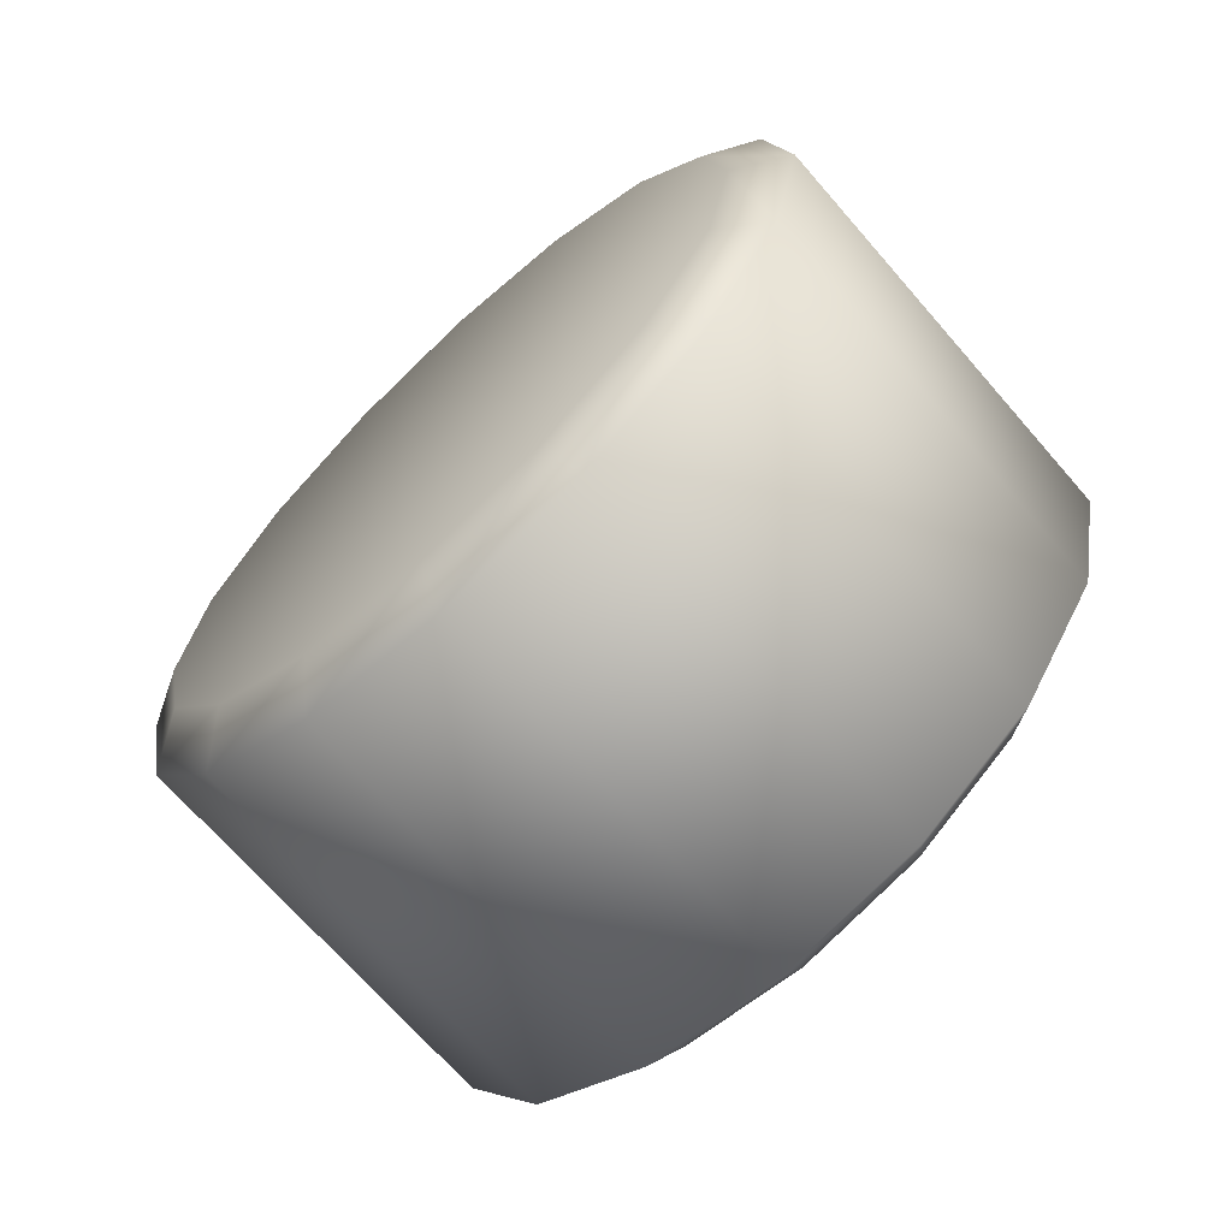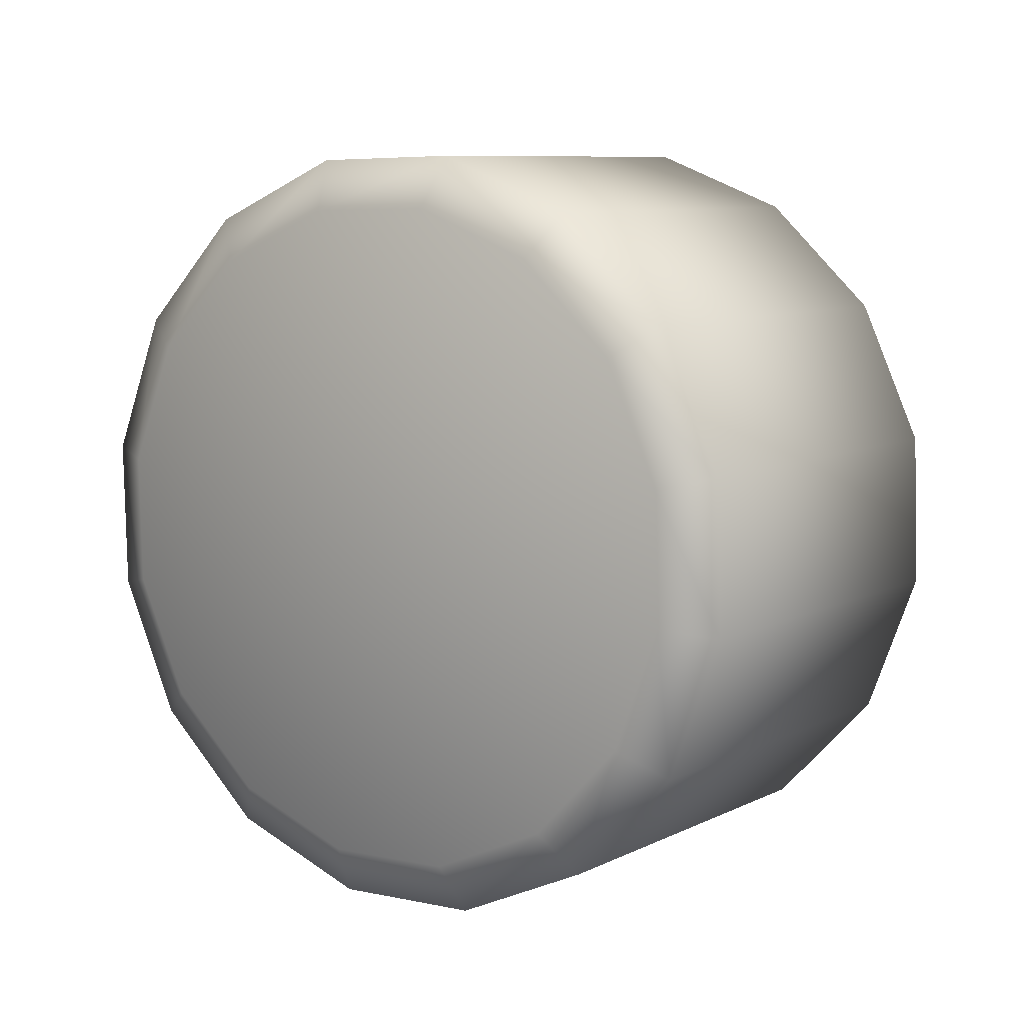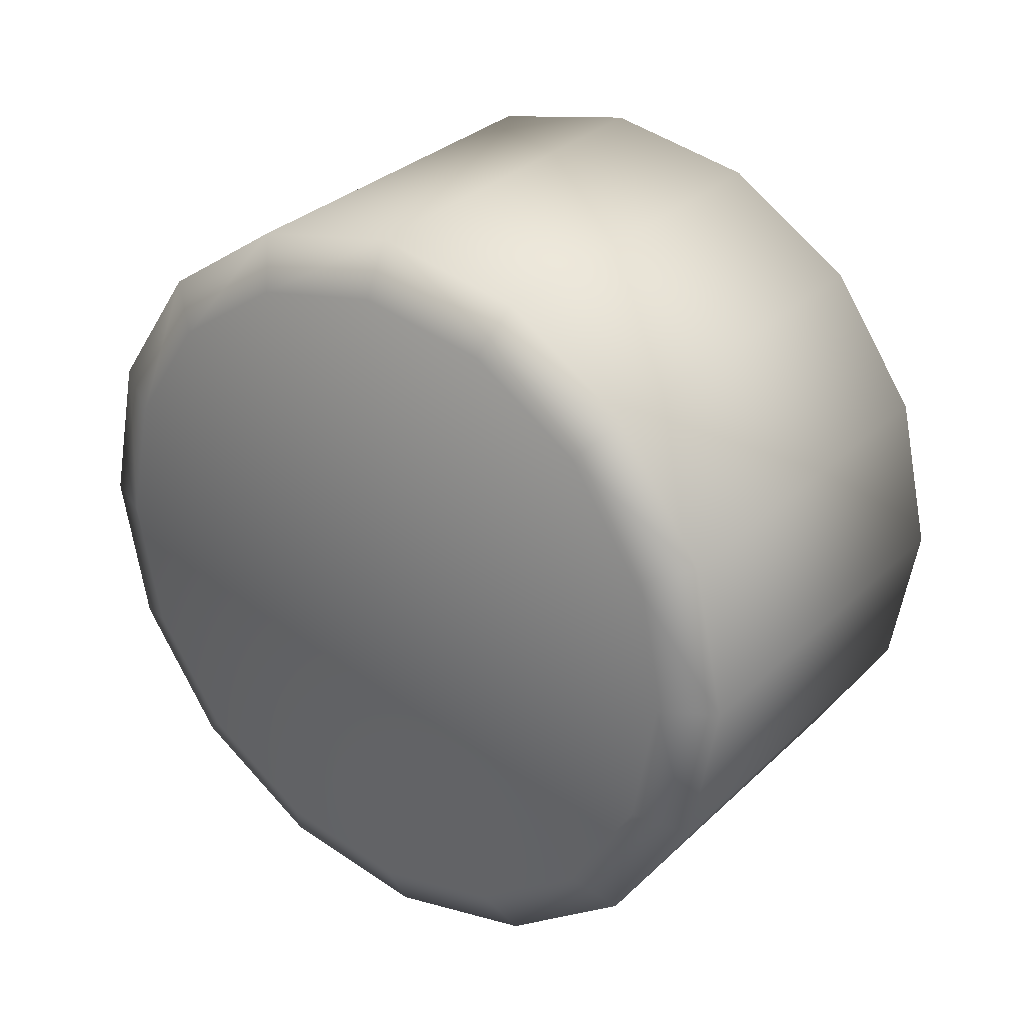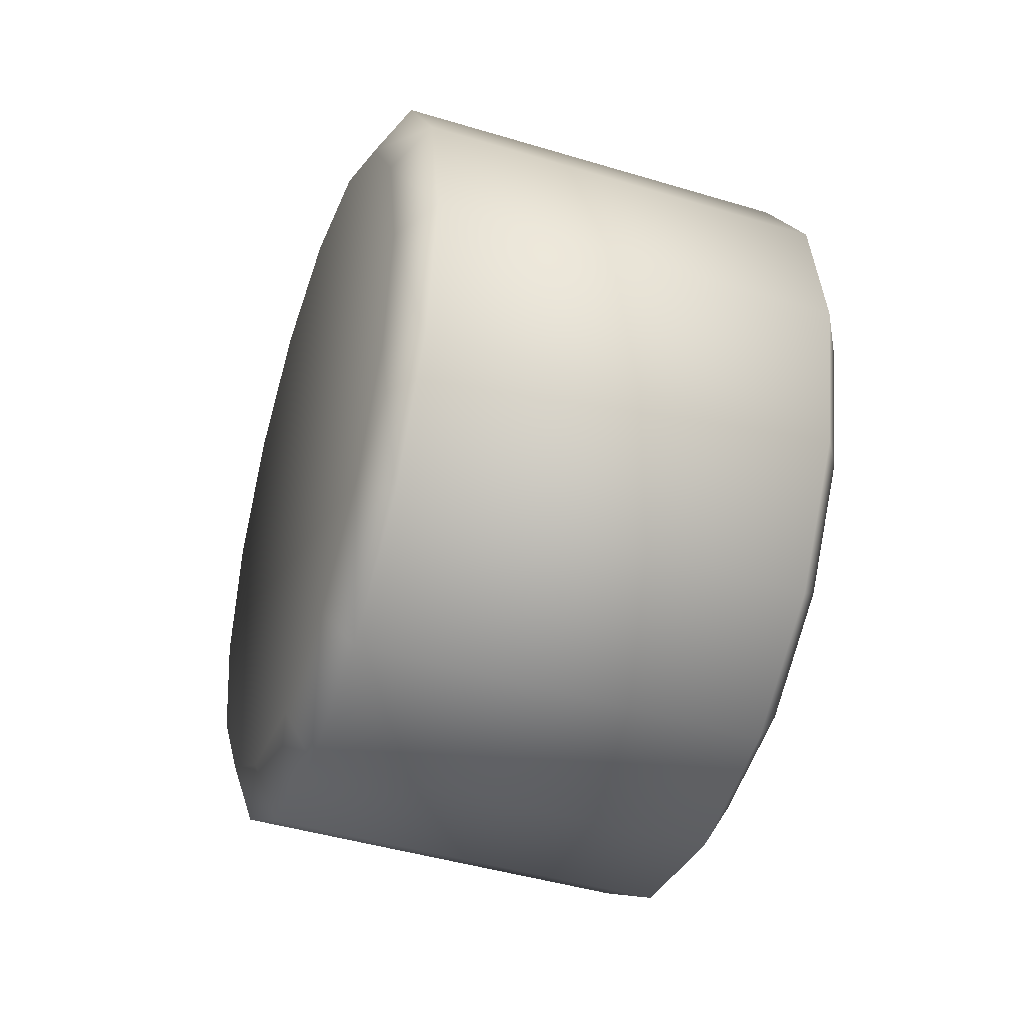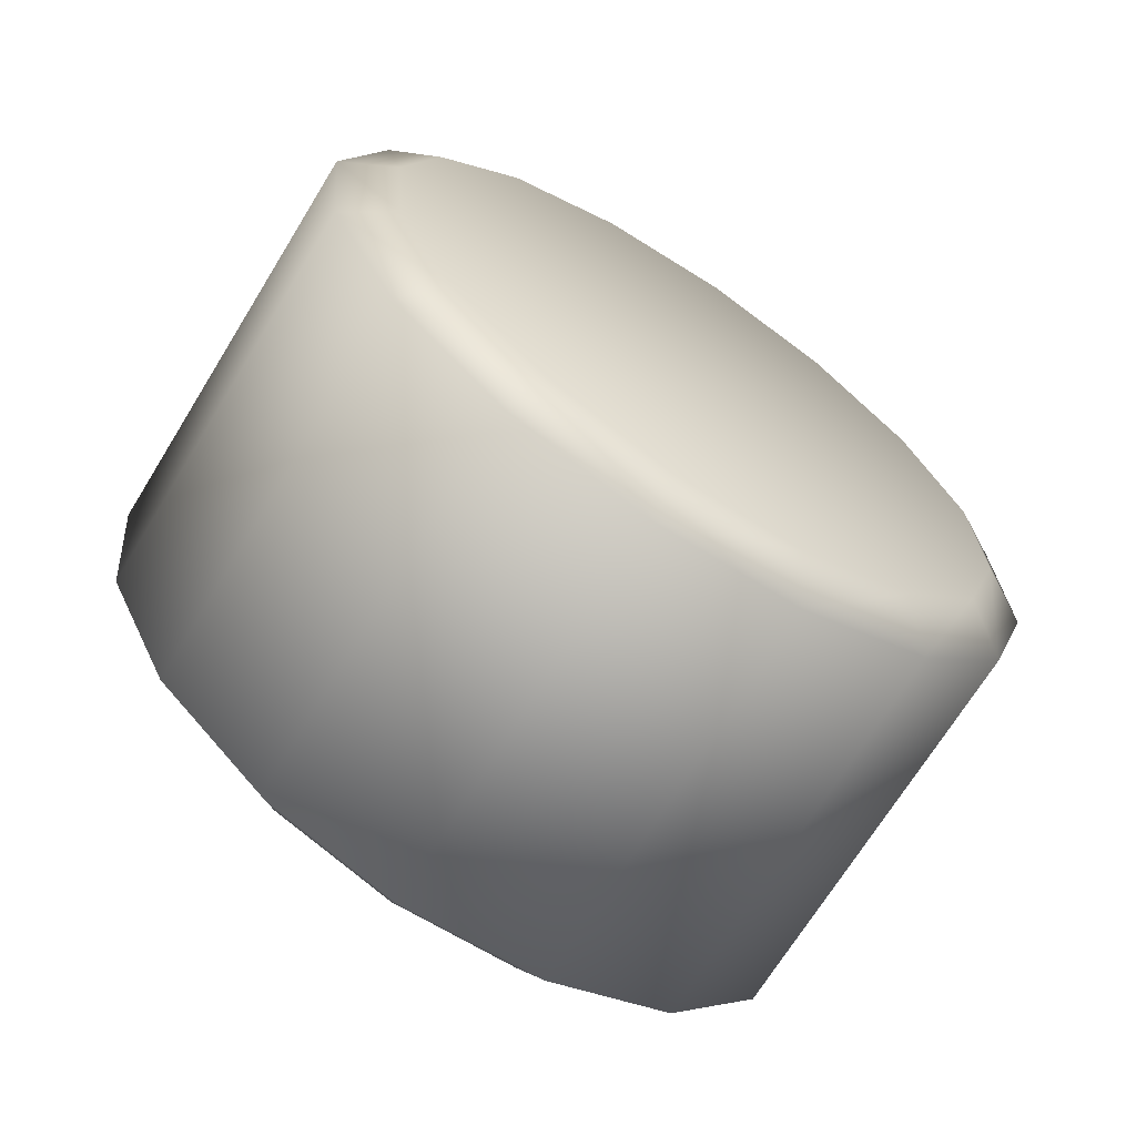
<metadata>
{"format":"obj","ext":"obj","renderer":"f3d","projection":"perspective","resolution":1024,"background":"white","views":[{"elev":-68.1,"azim":-174.2,"up":"+Y"},{"elev":-76.8,"azim":172.2,"up":"+Z"},{"elev":-61.8,"azim":-179.6,"up":"+Z"},{"elev":-41.4,"azim":-145.4,"up":"+Y"},{"elev":5.5,"azim":-155.4,"up":"+Z"}]}
</metadata>
<code>
o part9:wheel 5
v 0.1704 0.007582 -0.247
v 0.1858 0.007582 -0.269
v 0.1748 0.01569 -0.2436
v 0.1858 0.007582 -0.269
v 0.1902 0.01569 -0.2657
v 0.1748 0.01569 -0.2436
v 0.1638 0.04836 -0.252
v 0.1792 0.04836 -0.274
v 0.156 0.05026 -0.2579
v 0.1792 0.04836 -0.274
v 0.1714 0.05026 -0.2799
v 0.156 0.05026 -0.2579
v 0.1356 0.02526 -0.2732
v 0.151 0.02526 -0.2953
v 0.1372 0.01569 -0.2721
v 0.151 0.02526 -0.2953
v 0.1526 0.01569 -0.2941
v 0.1372 0.01569 -0.2721
v 0.1638 0.002163 -0.252
v 0.1792 0.002163 -0.274
v 0.1704 0.007582 -0.247
v 0.1792 0.002163 -0.274
v 0.1858 0.007582 -0.269
v 0.1704 0.007582 -0.247
v 0.1704 0.04294 -0.247
v 0.1858 0.04294 -0.269
v 0.1638 0.04836 -0.252
v 0.1858 0.04294 -0.269
v 0.1792 0.04836 -0.274
v 0.1638 0.04836 -0.252
v 0.1372 0.03483 -0.2721
v 0.1526 0.03483 -0.2941
v 0.1356 0.02526 -0.2732
v 0.1526 0.03483 -0.2941
v 0.151 0.02526 -0.2953
v 0.1356 0.02526 -0.2732
v 0.156 0.0002596 -0.2579
v 0.1714 0.0002596 -0.2799
v 0.1638 0.002163 -0.252
v 0.1714 0.0002596 -0.2799
v 0.1792 0.002163 -0.274
v 0.1638 0.002163 -0.252
v 0.1748 0.03483 -0.2436
v 0.1902 0.03483 -0.2657
v 0.1704 0.04294 -0.247
v 0.1902 0.03483 -0.2657
v 0.1858 0.04294 -0.269
v 0.1704 0.04294 -0.247
v 0.1416 0.04294 -0.2687
v 0.157 0.04294 -0.2908
v 0.1372 0.03483 -0.2721
v 0.157 0.04294 -0.2908
v 0.1526 0.03483 -0.2941
v 0.1372 0.03483 -0.2721
v 0.1482 0.002163 -0.2637
v 0.1636 0.002163 -0.2858
v 0.156 0.0002596 -0.2579
v 0.1636 0.002163 -0.2858
v 0.1714 0.0002596 -0.2799
v 0.156 0.0002596 -0.2579
v 0.1763 0.02526 -0.2425
v 0.1917 0.02526 -0.2645
v 0.1748 0.03483 -0.2436
v 0.1917 0.02526 -0.2645
v 0.1902 0.03483 -0.2657
v 0.1748 0.03483 -0.2436
v 0.1482 0.04836 -0.2637
v 0.1636 0.04836 -0.2858
v 0.1416 0.04294 -0.2687
v 0.1636 0.04836 -0.2858
v 0.157 0.04294 -0.2908
v 0.1416 0.04294 -0.2687
v 0.1416 0.007582 -0.2687
v 0.157 0.007582 -0.2908
v 0.1482 0.002163 -0.2637
v 0.157 0.007582 -0.2908
v 0.1636 0.002163 -0.2858
v 0.1482 0.002163 -0.2637
v 0.1748 0.01569 -0.2436
v 0.1902 0.01569 -0.2657
v 0.1763 0.02526 -0.2425
v 0.1902 0.01569 -0.2657
v 0.1917 0.02526 -0.2645
v 0.1763 0.02526 -0.2425
v 0.1482 0.04836 -0.2637
v 0.156 0.05026 -0.2579
v 0.1636 0.04836 -0.2858
v 0.156 0.05026 -0.2579
v 0.1714 0.05026 -0.2799
v 0.1636 0.04836 -0.2858
v 0.1372 0.01569 -0.2721
v 0.1526 0.01569 -0.2941
v 0.1416 0.007582 -0.2687
v 0.1526 0.01569 -0.2941
v 0.157 0.007582 -0.2908
v 0.1416 0.007582 -0.2687
v 0.1386 0.03354 -0.2686
v 0.1372 0.03483 -0.2721
v 0.1373 0.02526 -0.2696
v 0.1372 0.03483 -0.2721
v 0.1356 0.02526 -0.2732
v 0.1373 0.02526 -0.2696
v 0.1425 0.009953 -0.2657
v 0.1416 0.007582 -0.2687
v 0.1482 0.005261 -0.2614
v 0.1416 0.007582 -0.2687
v 0.1482 0.002163 -0.2637
v 0.1482 0.005261 -0.2614
v 0.1617 0.005261 -0.2512
v 0.1638 0.002163 -0.252
v 0.1674 0.009953 -0.2469
v 0.1638 0.002163 -0.252
v 0.1704 0.007582 -0.247
v 0.1674 0.009953 -0.2469
v 0.1725 0.02526 -0.243
v 0.1763 0.02526 -0.2425
v 0.1712 0.03354 -0.244
v 0.1763 0.02526 -0.2425
v 0.1748 0.03483 -0.2436
v 0.1712 0.03354 -0.244
v 0.1617 0.04526 -0.2512
v 0.1638 0.04836 -0.252
v 0.1549 0.04691 -0.2563
v 0.1638 0.04836 -0.252
v 0.156 0.05026 -0.2579
v 0.1549 0.04691 -0.2563
v 0.157 0.04294 -0.2908
v 0.16 0.04057 -0.2909
v 0.1526 0.03483 -0.2941
v 0.16 0.04057 -0.2909
v 0.1562 0.03354 -0.2938
v 0.1526 0.03483 -0.2941
v 0.1526 0.01569 -0.2941
v 0.1562 0.01698 -0.2938
v 0.157 0.007582 -0.2908
v 0.1562 0.01698 -0.2938
v 0.16 0.009953 -0.2909
v 0.157 0.007582 -0.2908
v 0.1714 0.0002596 -0.2799
v 0.1725 0.003613 -0.2815
v 0.1792 0.002163 -0.274
v 0.1725 0.003613 -0.2815
v 0.1792 0.005261 -0.2764
v 0.1792 0.002163 -0.274
v 0.1902 0.01569 -0.2657
v 0.1887 0.01698 -0.2691
v 0.1917 0.02526 -0.2645
v 0.1887 0.01698 -0.2691
v 0.1901 0.02526 -0.2681
v 0.1917 0.02526 -0.2645
v 0.1858 0.04294 -0.269
v 0.1849 0.04057 -0.272
v 0.1792 0.04836 -0.274
v 0.1849 0.04057 -0.272
v 0.1792 0.04526 -0.2764
v 0.1792 0.04836 -0.274
v 0.1482 0.04526 -0.2614
v 0.1482 0.04836 -0.2637
v 0.1425 0.04057 -0.2657
v 0.1482 0.04836 -0.2637
v 0.1416 0.04294 -0.2687
v 0.1425 0.04057 -0.2657
v 0.1373 0.02526 -0.2696
v 0.1356 0.02526 -0.2732
v 0.1386 0.01698 -0.2686
v 0.1356 0.02526 -0.2732
v 0.1372 0.01569 -0.2721
v 0.1386 0.01698 -0.2686
v 0.1482 0.005261 -0.2614
v 0.1482 0.002163 -0.2637
v 0.1549 0.003613 -0.2563
v 0.1482 0.002163 -0.2637
v 0.156 0.0002596 -0.2579
v 0.1549 0.003613 -0.2563
v 0.1674 0.009953 -0.2469
v 0.1704 0.007582 -0.247
v 0.1712 0.01698 -0.244
v 0.1704 0.007582 -0.247
v 0.1748 0.01569 -0.2436
v 0.1712 0.01698 -0.244
v 0.1712 0.03354 -0.244
v 0.1748 0.03483 -0.2436
v 0.1674 0.04057 -0.2469
v 0.1748 0.03483 -0.2436
v 0.1704 0.04294 -0.247
v 0.1674 0.04057 -0.2469
v 0.1636 0.04836 -0.2858
v 0.1714 0.05026 -0.2799
v 0.1657 0.04526 -0.2865
v 0.1714 0.05026 -0.2799
v 0.1725 0.04691 -0.2815
v 0.1657 0.04526 -0.2865
v 0.1526 0.03483 -0.2941
v 0.1562 0.03354 -0.2938
v 0.151 0.02526 -0.2953
v 0.1562 0.03354 -0.2938
v 0.1548 0.02526 -0.2948
v 0.151 0.02526 -0.2953
v 0.157 0.007582 -0.2908
v 0.16 0.009953 -0.2909
v 0.1636 0.002163 -0.2858
v 0.16 0.009953 -0.2909
v 0.1657 0.005261 -0.2865
v 0.1636 0.002163 -0.2858
v 0.1792 0.002163 -0.274
v 0.1792 0.005261 -0.2764
v 0.1858 0.007582 -0.269
v 0.1792 0.005261 -0.2764
v 0.1849 0.009953 -0.272
v 0.1858 0.007582 -0.269
v 0.1917 0.02526 -0.2645
v 0.1901 0.02526 -0.2681
v 0.1902 0.03483 -0.2657
v 0.1901 0.02526 -0.2681
v 0.1887 0.03354 -0.2691
v 0.1902 0.03483 -0.2657
v 0.1792 0.04836 -0.274
v 0.1792 0.04526 -0.2764
v 0.1714 0.05026 -0.2799
v 0.1792 0.04526 -0.2764
v 0.1725 0.04691 -0.2815
v 0.1714 0.05026 -0.2799
v 0.1425 0.04057 -0.2657
v 0.1416 0.04294 -0.2687
v 0.1386 0.03354 -0.2686
v 0.1416 0.04294 -0.2687
v 0.1372 0.03483 -0.2721
v 0.1386 0.03354 -0.2686
v 0.1386 0.01698 -0.2686
v 0.1372 0.01569 -0.2721
v 0.1425 0.009953 -0.2657
v 0.1372 0.01569 -0.2721
v 0.1416 0.007582 -0.2687
v 0.1425 0.009953 -0.2657
v 0.1549 0.003613 -0.2563
v 0.156 0.0002596 -0.2579
v 0.1617 0.005261 -0.2512
v 0.156 0.0002596 -0.2579
v 0.1638 0.002163 -0.252
v 0.1617 0.005261 -0.2512
v 0.1712 0.01698 -0.244
v 0.1748 0.01569 -0.2436
v 0.1725 0.02526 -0.243
v 0.1748 0.01569 -0.2436
v 0.1763 0.02526 -0.2425
v 0.1725 0.02526 -0.243
v 0.1674 0.04057 -0.2469
v 0.1704 0.04294 -0.247
v 0.1617 0.04526 -0.2512
v 0.1704 0.04294 -0.247
v 0.1638 0.04836 -0.252
v 0.1617 0.04526 -0.2512
v 0.1636 0.04836 -0.2858
v 0.1657 0.04526 -0.2865
v 0.157 0.04294 -0.2908
v 0.1657 0.04526 -0.2865
v 0.16 0.04057 -0.2909
v 0.157 0.04294 -0.2908
v 0.151 0.02526 -0.2953
v 0.1548 0.02526 -0.2948
v 0.1526 0.01569 -0.2941
v 0.1548 0.02526 -0.2948
v 0.1562 0.01698 -0.2938
v 0.1526 0.01569 -0.2941
v 0.1636 0.002163 -0.2858
v 0.1657 0.005261 -0.2865
v 0.1714 0.0002596 -0.2799
v 0.1657 0.005261 -0.2865
v 0.1725 0.003613 -0.2815
v 0.1714 0.0002596 -0.2799
v 0.1858 0.007582 -0.269
v 0.1849 0.009953 -0.272
v 0.1902 0.01569 -0.2657
v 0.1849 0.009953 -0.272
v 0.1887 0.01698 -0.2691
v 0.1902 0.01569 -0.2657
v 0.1902 0.03483 -0.2657
v 0.1887 0.03354 -0.2691
v 0.1858 0.04294 -0.269
v 0.1887 0.03354 -0.2691
v 0.1849 0.04057 -0.272
v 0.1858 0.04294 -0.269
v 0.1482 0.04526 -0.2614
v 0.1549 0.04691 -0.2563
v 0.1482 0.04836 -0.2637
v 0.1549 0.04691 -0.2563
v 0.156 0.05026 -0.2579
v 0.1482 0.04836 -0.2637
v 0.1617 0.04526 -0.2512
v 0.1549 0.04691 -0.2563
v 0.1549 0.02526 -0.2563
v 0.1725 0.02526 -0.243
v 0.1712 0.03354 -0.244
v 0.1549 0.02526 -0.2563
v 0.1617 0.005261 -0.2512
v 0.1674 0.009953 -0.2469
v 0.1549 0.02526 -0.2563
v 0.1425 0.009953 -0.2657
v 0.1482 0.005261 -0.2614
v 0.1549 0.02526 -0.2563
v 0.1386 0.03354 -0.2686
v 0.1373 0.02526 -0.2696
v 0.1549 0.02526 -0.2563
v 0.1549 0.02526 -0.2563
v 0.1549 0.04691 -0.2563
v 0.1482 0.04526 -0.2614
v 0.1674 0.04057 -0.2469
v 0.1617 0.04526 -0.2512
v 0.1549 0.02526 -0.2563
v 0.1712 0.01698 -0.244
v 0.1725 0.02526 -0.243
v 0.1549 0.02526 -0.2563
v 0.1549 0.003613 -0.2563
v 0.1617 0.005261 -0.2512
v 0.1549 0.02526 -0.2563
v 0.1386 0.01698 -0.2686
v 0.1425 0.009953 -0.2657
v 0.1549 0.02526 -0.2563
v 0.1425 0.04057 -0.2657
v 0.1386 0.03354 -0.2686
v 0.1549 0.02526 -0.2563
v 0.1712 0.03354 -0.244
v 0.1674 0.04057 -0.2469
v 0.1549 0.02526 -0.2563
v 0.1674 0.009953 -0.2469
v 0.1712 0.01698 -0.244
v 0.1549 0.02526 -0.2563
v 0.1482 0.005261 -0.2614
v 0.1549 0.003613 -0.2563
v 0.1549 0.02526 -0.2563
v 0.1373 0.02526 -0.2696
v 0.1386 0.01698 -0.2686
v 0.1549 0.02526 -0.2563
v 0.1482 0.04526 -0.2614
v 0.1425 0.04057 -0.2657
v 0.1549 0.02526 -0.2563
v 0.1657 0.04526 -0.2865
v 0.1725 0.04691 -0.2815
v 0.1725 0.02526 -0.2815
v 0.1725 0.02526 -0.2815
v 0.1548 0.02526 -0.2948
v 0.1562 0.03354 -0.2938
v 0.1725 0.02526 -0.2815
v 0.1657 0.005261 -0.2865
v 0.16 0.009953 -0.2909
v 0.1725 0.02526 -0.2815
v 0.1849 0.009953 -0.272
v 0.1792 0.005261 -0.2764
v 0.1725 0.02526 -0.2815
v 0.1887 0.03354 -0.2691
v 0.1901 0.02526 -0.2681
v 0.1725 0.02526 -0.2815
v 0.1725 0.04691 -0.2815
v 0.1792 0.04526 -0.2764
v 0.1725 0.02526 -0.2815
v 0.16 0.04057 -0.2909
v 0.1657 0.04526 -0.2865
v 0.1725 0.02526 -0.2815
v 0.1562 0.01698 -0.2938
v 0.1548 0.02526 -0.2948
v 0.1725 0.02526 -0.2815
v 0.1725 0.003613 -0.2815
v 0.1657 0.005261 -0.2865
v 0.1725 0.02526 -0.2815
v 0.1887 0.01698 -0.2691
v 0.1849 0.009953 -0.272
v 0.1725 0.02526 -0.2815
v 0.1849 0.04057 -0.272
v 0.1887 0.03354 -0.2691
v 0.1725 0.02526 -0.2815
v 0.1562 0.03354 -0.2938
v 0.16 0.04057 -0.2909
v 0.1725 0.02526 -0.2815
v 0.16 0.009953 -0.2909
v 0.1562 0.01698 -0.2938
v 0.1725 0.02526 -0.2815
v 0.1792 0.005261 -0.2764
v 0.1725 0.003613 -0.2815
v 0.1725 0.02526 -0.2815
v 0.1901 0.02526 -0.2681
v 0.1887 0.01698 -0.2691
v 0.1725 0.02526 -0.2815
v 0.1792 0.04526 -0.2764
v 0.1849 0.04057 -0.272
f 1 2 3
f 4 5 6
f 7 8 9
f 10 11 12
f 13 14 15
f 16 17 18
f 19 20 21
f 22 23 24
f 25 26 27
f 28 29 30
f 31 32 33
f 34 35 36
f 37 38 39
f 40 41 42
f 43 44 45
f 46 47 48
f 49 50 51
f 52 53 54
f 55 56 57
f 58 59 60
f 61 62 63
f 64 65 66
f 67 68 69
f 70 71 72
f 73 74 75
f 76 77 78
f 79 80 81
f 82 83 84
f 85 86 87
f 88 89 90
f 91 92 93
f 94 95 96
f 97 98 99
f 100 101 102
f 103 104 105
f 106 107 108
f 109 110 111
f 112 113 114
f 115 116 117
f 118 119 120
f 121 122 123
f 124 125 126
f 127 128 129
f 130 131 132
f 133 134 135
f 136 137 138
f 139 140 141
f 142 143 144
f 145 146 147
f 148 149 150
f 151 152 153
f 154 155 156
f 157 158 159
f 160 161 162
f 163 164 165
f 166 167 168
f 169 170 171
f 172 173 174
f 175 176 177
f 178 179 180
f 181 182 183
f 184 185 186
f 187 188 189
f 190 191 192
f 193 194 195
f 196 197 198
f 199 200 201
f 202 203 204
f 205 206 207
f 208 209 210
f 211 212 213
f 214 215 216
f 217 218 219
f 220 221 222
f 223 224 225
f 226 227 228
f 229 230 231
f 232 233 234
f 235 236 237
f 238 239 240
f 241 242 243
f 244 245 246
f 247 248 249
f 250 251 252
f 253 254 255
f 256 257 258
f 259 260 261
f 262 263 264
f 265 266 267
f 268 269 270
f 271 272 273
f 274 275 276
f 277 278 279
f 280 281 282
f 283 284 285
f 286 287 288
f 289 290 291
f 292 293 294
f 295 296 297
f 298 299 300
f 301 302 303
f 304 305 306
f 307 308 309
f 310 311 312
f 313 314 315
f 316 317 318
f 319 320 321
f 322 323 324
f 325 326 327
f 328 329 330
f 331 332 333
f 334 335 336
f 337 338 339
f 340 341 342
f 343 344 345
f 346 347 348
f 349 350 351
f 352 353 354
f 355 356 357
f 358 359 360
f 361 362 363
f 364 365 366
f 367 368 369
f 370 371 372
f 373 374 375
f 376 377 378
f 379 380 381
f 382 383 384

</code>
